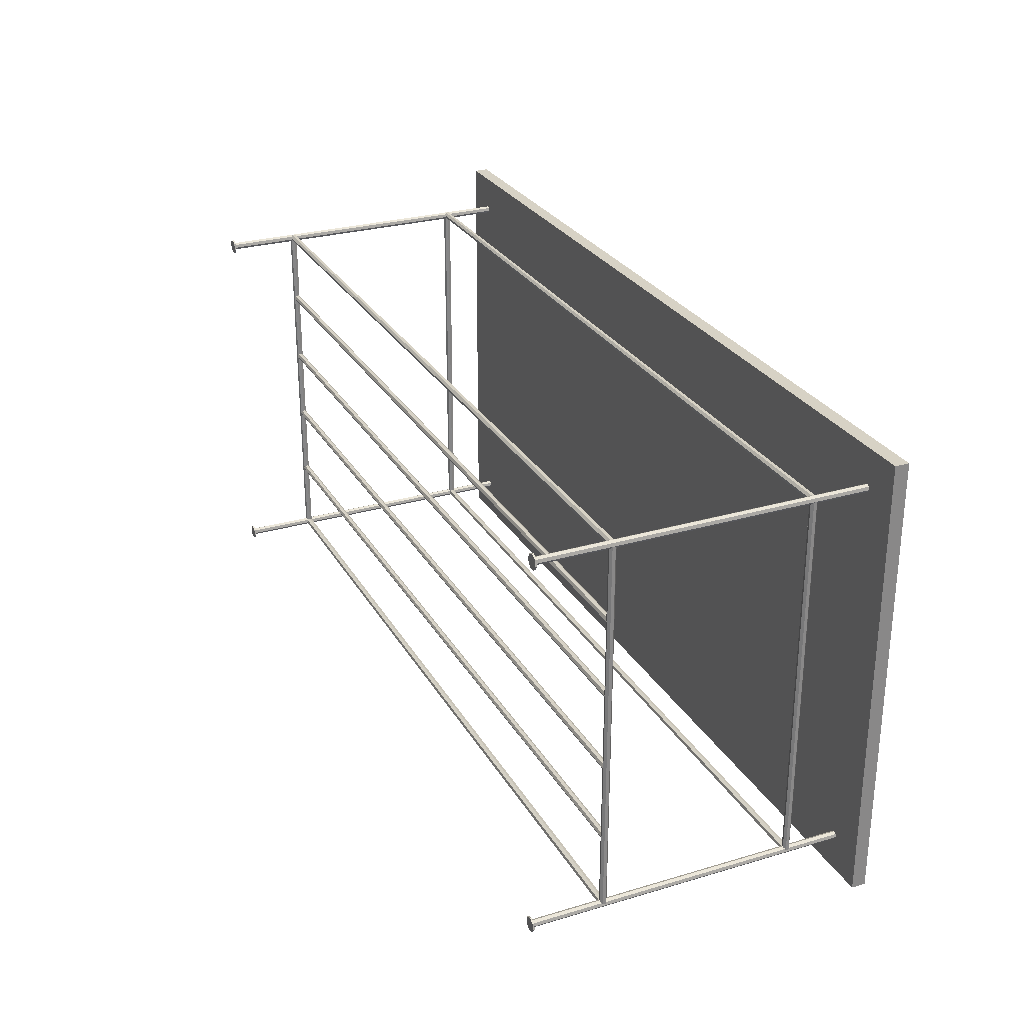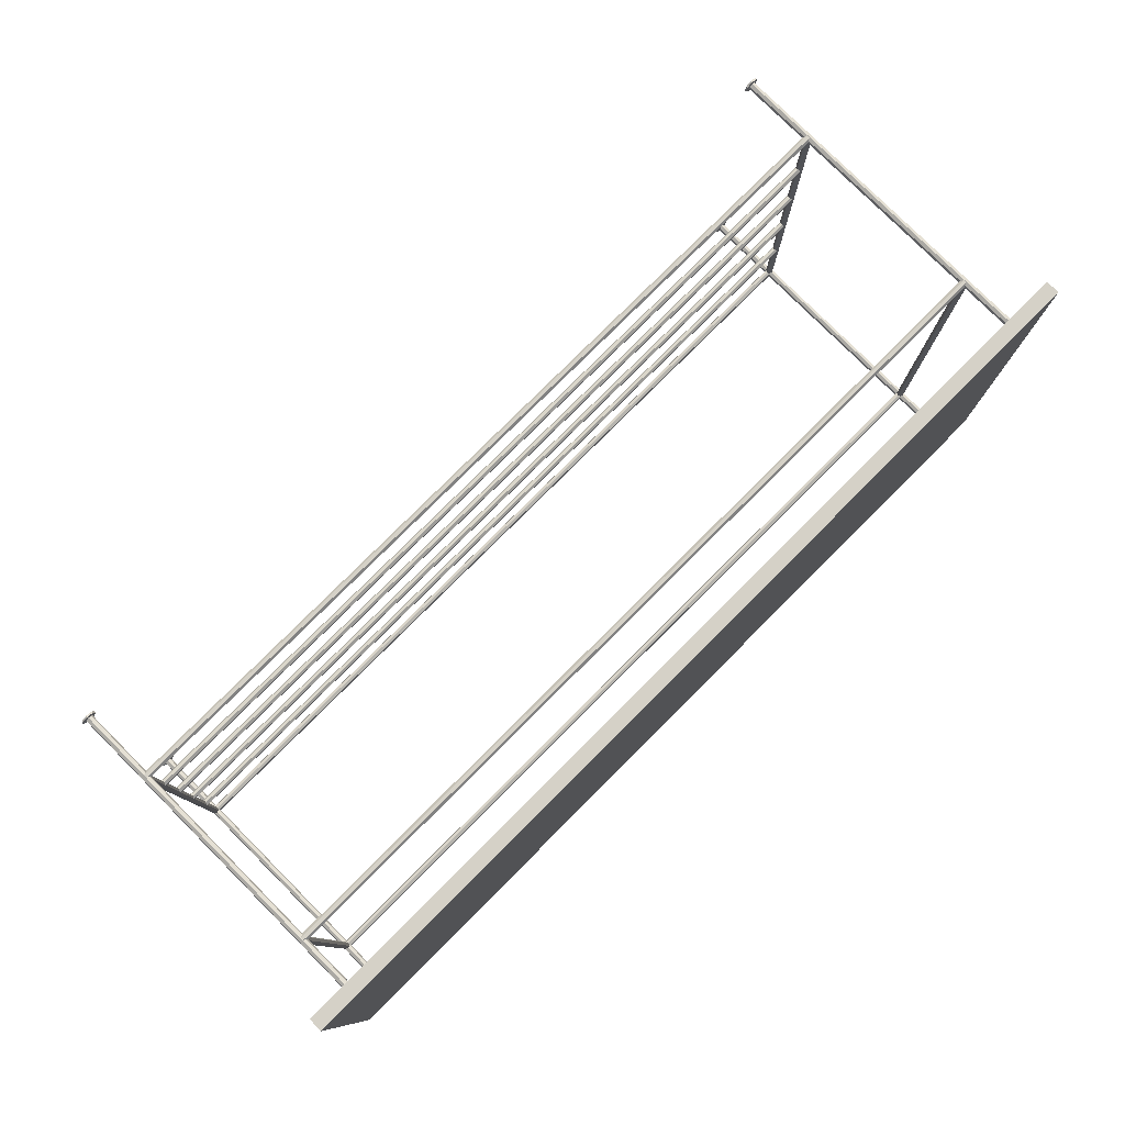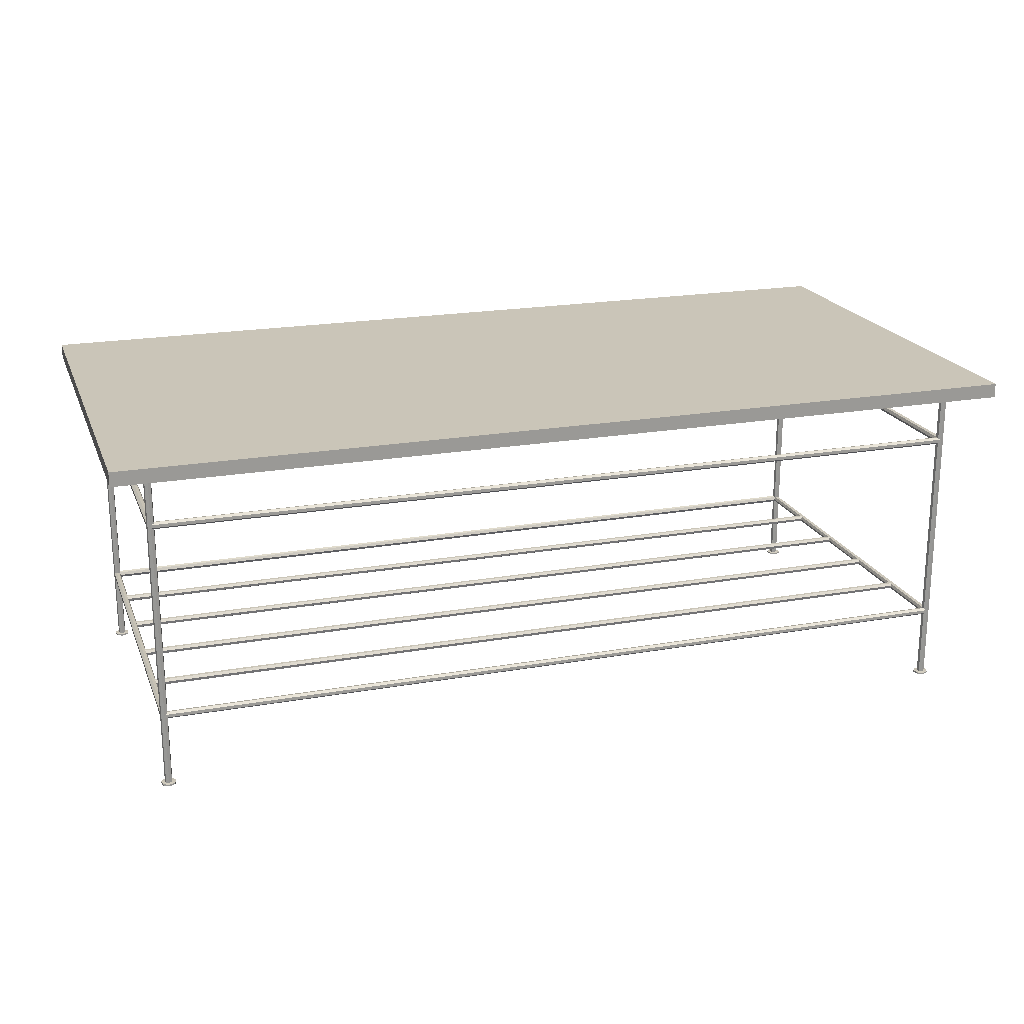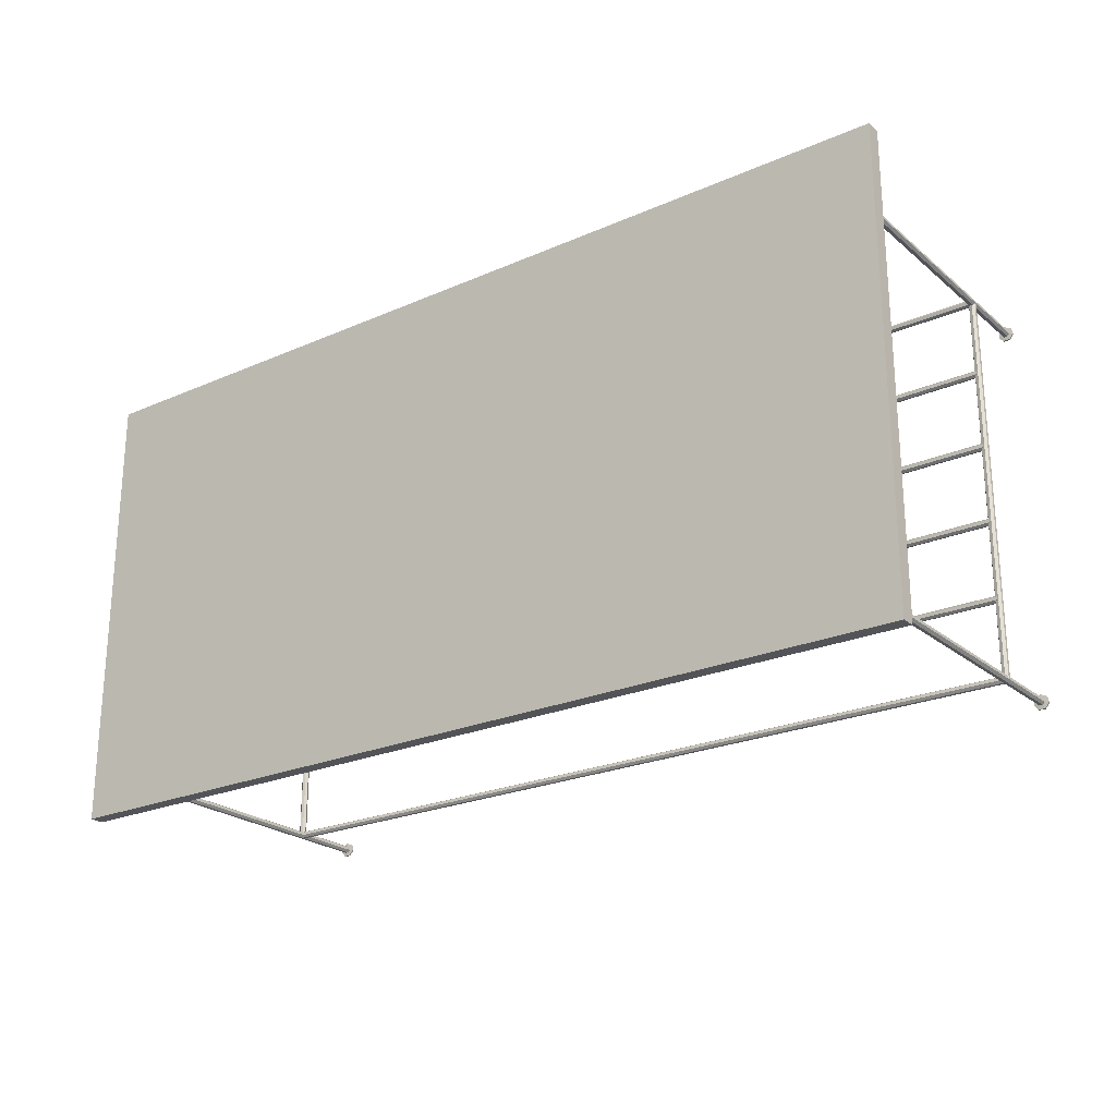
<metadata>
{"format":"obj","ext":"obj","renderer":"f3d","projection":"perspective","resolution":1024,"background":"white","views":[{"elev":27.6,"azim":65.7,"up":"+Z"},{"elev":79.0,"azim":135.0,"up":"+Z"},{"elev":20.4,"azim":-17.9,"up":"+Y"},{"elev":-23.4,"azim":-143.6,"up":"+Z"}]}
</metadata>
<code>
o m898
v 0.9354 0.3085 0.4569
v 0.9354 0.3056 0.4583
v 0.9354 0.3049 0.4614
v 0.9354 0.3069 0.4639
v 0.9354 0.3101 0.4639
v 0.9354 0.3121 0.4614
v 0.9354 0.3114 0.4583
v 0.06459 0.3085 0.4569
v 0.06459 0.3056 0.4583
v 0.06459 0.3049 0.4614
v 0.06459 0.3069 0.464
v 0.06459 0.3101 0.464
v 0.06459 0.3121 0.4615
v 0.06459 0.3114 0.4583
v 0.06459 0.1027 0.06812
v 0.9354 0.1027 0.06812
v 0.9354 0.09978 0.06672
v 0.06459 0.09977 0.06672
v 0.9354 0.09906 0.06357
v 0.06459 0.09906 0.06357
v 0.9354 0.1011 0.06105
v 0.06459 0.1011 0.06105
v 0.9354 0.1043 0.06105
v 0.06459 0.1043 0.06105
v 0.9354 0.1063 0.06357
v 0.06459 0.1063 0.06357
v 0.9354 0.1056 0.06672
v 0.06459 0.1056 0.06672
v 0.06459 0.3085 0.06812
v 0.9354 0.3085 0.06812
v 0.9354 0.3056 0.06672
v 0.06459 0.3056 0.06672
v 0.9354 0.3049 0.06357
v 0.06459 0.3049 0.06357
v 0.9354 0.3069 0.06105
v 0.06459 0.3069 0.06105
v 0.9354 0.3101 0.06105
v 0.06459 0.3101 0.06105
v 0.9354 0.3121 0.06357
v 0.06459 0.3121 0.06357
v 0.9354 0.3114 0.06672
v 0.06459 0.3114 0.06672
v 0.06811 0.3085 0.46
v 0.06807 0.3085 0.06426
v 0.06667 0.3056 0.06426
v 0.06671 0.3056 0.46
v 0.06353 0.3049 0.06426
v 0.06357 0.3049 0.46
v 0.061 0.3069 0.06426
v 0.06105 0.3069 0.46
v 0.061 0.3101 0.06426
v 0.06105 0.3101 0.46
v 0.06353 0.3121 0.06426
v 0.06357 0.3121 0.46
v 0.06667 0.3114 0.06426
v 0.06671 0.3114 0.46
v 0.06811 0.1027 0.46
v 0.06807 0.1027 0.06426
v 0.06667 0.09978 0.06426
v 0.06671 0.09977 0.46
v 0.06353 0.09906 0.06426
v 0.06357 0.09906 0.46
v 0.061 0.1011 0.06426
v 0.06105 0.1011 0.46
v 0.061 0.1043 0.06426
v 0.06105 0.1043 0.46
v 0.06353 0.1063 0.06426
v 0.06357 0.1063 0.46
v 0.06667 0.1056 0.06426
v 0.06671 0.1056 0.46
v 0.9318 0.1027 0.06429
v 0.9318 0.1027 0.4601
v 0.9332 0.09978 0.4601
v 0.9332 0.09977 0.06429
v 0.9364 0.09906 0.4601
v 0.9364 0.09906 0.06429
v 0.9389 0.1011 0.4601
v 0.9389 0.1011 0.06429
v 0.9389 0.1043 0.4601
v 0.9389 0.1043 0.06429
v 0.9364 0.1063 0.4601
v 0.9364 0.1063 0.06429
v 0.9332 0.1056 0.4601
v 0.9332 0.1056 0.06429
v 0.9318 0.3085 0.06429
v 0.9318 0.3085 0.4601
v 0.9332 0.3056 0.4601
v 0.9332 0.3056 0.06429
v 0.9364 0.3049 0.4601
v 0.9364 0.3049 0.06429
v 0.9389 0.3069 0.4601
v 0.9389 0.3069 0.06429
v 0.9389 0.3101 0.4601
v 0.9389 0.3101 0.06429
v 0.9364 0.3121 0.4601
v 0.9364 0.3121 0.06429
v 0.9332 0.3114 0.4601
v 0.9332 0.3114 0.06429
v 0.9354 0.1027 0.4569
v 0.06459 0.1027 0.4569
v 0.06459 0.09978 0.4583
v 0.9354 0.09977 0.4583
v 0.06459 0.09906 0.4614
v 0.9354 0.09906 0.4614
v 0.06459 0.1011 0.464
v 0.9354 0.1011 0.4639
v 0.06459 0.1043 0.464
v 0.9354 0.1043 0.4639
v 0.06459 0.1063 0.4615
v 0.9354 0.1063 0.4614
v 0.06459 0.1056 0.4583
v 0.9354 0.1056 0.4583
v 0.9354 0.025 0.4679
v 0.9415 0.025 0.4649
v 0.943 0.025 0.4583
v 0.9388 0.025 0.453
v 0.932 0.025 0.453
v 0.9278 0.025 0.4583
v 0.9293 0.025 0.4649
v 0.9354 0.0267 0.4679
v 0.9415 0.0267 0.4649
v 0.943 0.0267 0.4583
v 0.9388 0.0267 0.453
v 0.932 0.0267 0.453
v 0.9278 0.0267 0.4583
v 0.9293 0.0267 0.4649
v 0.9354 0.02701 0.4641
v 0.9385 0.02701 0.4627
v 0.9392 0.02701 0.4594
v 0.9371 0.02701 0.4567
v 0.9337 0.02701 0.4567
v 0.9316 0.02701 0.4594
v 0.9324 0.02701 0.4627
v 0.9354 0.3664 0.4641
v 0.9385 0.3664 0.4627
v 0.9392 0.3664 0.4594
v 0.9371 0.3664 0.4567
v 0.9337 0.3664 0.4567
v 0.9316 0.3664 0.4594
v 0.9324 0.3664 0.4627
v 0.06458 0.025 0.4679
v 0.06458 0.0267 0.4679
v 0.0707 0.0267 0.4649
v 0.0707 0.025 0.4649
v 0.07221 0.0267 0.4583
v 0.07221 0.025 0.4583
v 0.06798 0.0267 0.453
v 0.06798 0.025 0.453
v 0.06119 0.0267 0.453
v 0.06119 0.025 0.453
v 0.05696 0.0267 0.4583
v 0.05696 0.025 0.4583
v 0.05847 0.0267 0.4649
v 0.05847 0.025 0.4649
v 0.06458 0.02701 0.4641
v 0.06764 0.02701 0.4627
v 0.0684 0.02701 0.4594
v 0.06628 0.02701 0.4567
v 0.06289 0.02701 0.4567
v 0.06077 0.02701 0.4594
v 0.06152 0.02701 0.4627
v 0.06458 0.3664 0.4641
v 0.06764 0.3664 0.4627
v 0.0684 0.3664 0.4594
v 0.06628 0.3664 0.4567
v 0.06289 0.3664 0.4567
v 0.06077 0.3664 0.4594
v 0.06152 0.3664 0.4627
v 0.9354 0.025 0.07202
v 0.9354 0.0267 0.07202
v 0.9415 0.0267 0.06908
v 0.9415 0.025 0.06908
v 0.943 0.0267 0.06246
v 0.943 0.025 0.06246
v 0.9388 0.0267 0.05715
v 0.9388 0.025 0.05715
v 0.932 0.0267 0.05715
v 0.932 0.025 0.05715
v 0.9278 0.0267 0.06246
v 0.9278 0.025 0.06246
v 0.9293 0.0267 0.06908
v 0.9293 0.025 0.06908
v 0.9354 0.02701 0.0683
v 0.9385 0.02701 0.06683
v 0.9392 0.02701 0.06352
v 0.9371 0.02701 0.06087
v 0.9337 0.02701 0.06087
v 0.9316 0.02701 0.06352
v 0.9324 0.02701 0.06683
v 0.9354 0.3664 0.0683
v 0.9385 0.3664 0.06683
v 0.9392 0.3664 0.06352
v 0.9371 0.3664 0.06087
v 0.9337 0.3664 0.06087
v 0.9316 0.3664 0.06352
v 0.9324 0.3664 0.06683
v 0.06458 0.025 0.07202
v 0.06458 0.0267 0.07202
v 0.0707 0.0267 0.06907
v 0.0707 0.025 0.06907
v 0.07221 0.0267 0.06246
v 0.07221 0.025 0.06246
v 0.06798 0.0267 0.05715
v 0.06798 0.025 0.05715
v 0.06119 0.0267 0.05715
v 0.06119 0.025 0.05715
v 0.05696 0.0267 0.06245
v 0.05696 0.025 0.06245
v 0.05847 0.0267 0.06907
v 0.05847 0.025 0.06907
v 0.06458 0.02701 0.0683
v 0.06764 0.02701 0.06683
v 0.0684 0.02701 0.06352
v 0.06628 0.02701 0.06087
v 0.06289 0.02701 0.06087
v 0.06077 0.02701 0.06352
v 0.06153 0.02701 0.06683
v 0.06458 0.3664 0.0683
v 0.06764 0.3664 0.06683
v 0.0684 0.3664 0.06352
v 0.06628 0.3664 0.06087
v 0.06289 0.3664 0.06087
v 0.06077 0.3664 0.06352
v 0.06153 0.3664 0.06683
v 0.9354 0.09929 0.3813
v 0.06459 0.09933 0.3813
v 0.06459 0.1007 0.3842
v 0.9354 0.1006 0.3842
v 0.06459 0.1036 0.3849
v 0.9354 0.1036 0.3849
v 0.06459 0.106 0.3829
v 0.9354 0.1059 0.3829
v 0.06459 0.106 0.3797
v 0.9354 0.1059 0.3797
v 0.06459 0.1036 0.3777
v 0.9354 0.1036 0.3777
v 0.06459 0.1007 0.3784
v 0.9354 0.1006 0.3784
v 0.9354 0.09929 0.3021
v 0.06459 0.09933 0.3021
v 0.06459 0.1007 0.305
v 0.9354 0.1006 0.305
v 0.06459 0.1036 0.3058
v 0.9354 0.1036 0.3058
v 0.06459 0.106 0.3037
v 0.9354 0.1059 0.3038
v 0.06459 0.106 0.3005
v 0.9354 0.1059 0.3005
v 0.06459 0.1036 0.2985
v 0.9354 0.1036 0.2985
v 0.06459 0.1007 0.2992
v 0.9354 0.1006 0.2992
v 0.9354 0.09929 0.223
v 0.06459 0.09933 0.223
v 0.06459 0.1007 0.2259
v 0.9354 0.1006 0.2259
v 0.06459 0.1036 0.2266
v 0.9354 0.1036 0.2266
v 0.06459 0.106 0.2246
v 0.9354 0.1059 0.2246
v 0.06459 0.106 0.2214
v 0.9354 0.1059 0.2214
v 0.06459 0.1036 0.2193
v 0.9354 0.1036 0.2194
v 0.06459 0.1007 0.2201
v 0.9354 0.1006 0.2201
v 0.9354 0.09929 0.1438
v 0.06459 0.09933 0.1438
v 0.06459 0.1007 0.1467
v 0.9354 0.1006 0.1467
v 0.06459 0.1036 0.1474
v 0.9354 0.1036 0.1474
v 0.06459 0.106 0.1454
v 0.9354 0.1059 0.1454
v 0.06459 0.106 0.1422
v 0.9354 0.1059 0.1422
v 0.06459 0.1036 0.1402
v 0.9354 0.1036 0.1402
v 0.06459 0.1007 0.1409
v 0.9354 0.1006 0.1409
v 0.975 0.3809 0.5
v 0.975 0.3661 0.5
v 0.025 0.3661 0.5
v 0.025 0.3809 0.5
v 0.975 0.3809 0.025
v 0.975 0.3661 0.025
v 0.025 0.3661 0.025
v 0.025 0.3809 0.025
f 9 8 1
f 2 9 1
f 10 9 2
f 3 10 2
f 11 10 3
f 4 11 3
f 12 11 4
f 5 12 4
f 13 12 5
f 6 13 5
f 14 13 6
f 7 14 6
f 8 14 7
f 1 8 7
f 17 16 15
f 18 17 15
f 19 17 18
f 20 19 18
f 21 19 20
f 22 21 20
f 23 21 22
f 24 23 22
f 25 23 24
f 26 25 24
f 27 25 26
f 28 27 26
f 16 27 28
f 15 16 28
f 31 30 29
f 32 31 29
f 33 31 32
f 34 33 32
f 35 33 34
f 36 35 34
f 37 35 36
f 38 37 36
f 39 37 38
f 40 39 38
f 41 39 40
f 42 41 40
f 30 41 42
f 29 30 42
f 45 44 43
f 46 45 43
f 47 45 46
f 48 47 46
f 49 47 48
f 50 49 48
f 51 49 50
f 52 51 50
f 53 51 52
f 54 53 52
f 55 53 54
f 56 55 54
f 44 55 56
f 43 44 56
f 59 58 57
f 60 59 57
f 61 59 60
f 62 61 60
f 63 61 62
f 64 63 62
f 65 63 64
f 66 65 64
f 67 65 66
f 68 67 66
f 69 67 68
f 70 69 68
f 58 69 70
f 57 58 70
f 73 72 71
f 74 73 71
f 75 73 74
f 76 75 74
f 77 75 76
f 78 77 76
f 79 77 78
f 80 79 78
f 81 79 80
f 82 81 80
f 83 81 82
f 84 83 82
f 72 83 84
f 71 72 84
f 87 86 85
f 88 87 85
f 89 87 88
f 90 89 88
f 91 89 90
f 92 91 90
f 93 91 92
f 94 93 92
f 95 93 94
f 96 95 94
f 97 95 96
f 98 97 96
f 86 97 98
f 85 86 98
f 101 100 99
f 102 101 99
f 103 101 102
f 104 103 102
f 105 103 104
f 106 105 104
f 107 105 106
f 108 107 106
f 109 107 108
f 110 109 108
f 111 109 110
f 112 111 110
f 100 111 112
f 99 100 112
f 121 120 113
f 114 121 113
f 122 121 114
f 115 122 114
f 123 122 115
f 116 123 115
f 124 123 116
f 117 124 116
f 125 124 117
f 118 125 117
f 126 125 118
f 119 126 118
f 120 126 119
f 113 120 119
f 128 127 120
f 121 128 120
f 129 128 121
f 122 129 121
f 130 129 122
f 123 130 122
f 131 130 123
f 124 131 123
f 132 131 124
f 125 132 124
f 133 132 125
f 126 133 125
f 127 133 126
f 120 127 126
f 135 134 127
f 128 135 127
f 136 135 128
f 129 136 128
f 137 136 129
f 130 137 129
f 138 137 130
f 131 138 130
f 139 138 131
f 132 139 131
f 140 139 132
f 133 140 132
f 134 140 133
f 127 134 133
f 143 142 141
f 144 143 141
f 145 143 144
f 146 145 144
f 147 145 146
f 148 147 146
f 149 147 148
f 150 149 148
f 151 149 150
f 152 151 150
f 153 151 152
f 154 153 152
f 142 153 154
f 141 142 154
f 156 155 142
f 143 156 142
f 157 156 143
f 145 157 143
f 158 157 145
f 147 158 145
f 159 158 147
f 149 159 147
f 160 159 149
f 151 160 149
f 161 160 151
f 153 161 151
f 155 161 153
f 142 155 153
f 163 162 155
f 156 163 155
f 164 163 156
f 157 164 156
f 165 164 157
f 158 165 157
f 166 165 158
f 159 166 158
f 167 166 159
f 160 167 159
f 168 167 160
f 161 168 160
f 162 168 161
f 155 162 161
f 171 170 169
f 172 171 169
f 173 171 172
f 174 173 172
f 175 173 174
f 176 175 174
f 177 175 176
f 178 177 176
f 179 177 178
f 180 179 178
f 181 179 180
f 182 181 180
f 170 181 182
f 169 170 182
f 184 183 170
f 171 184 170
f 185 184 171
f 173 185 171
f 186 185 173
f 175 186 173
f 187 186 175
f 177 187 175
f 188 187 177
f 179 188 177
f 189 188 179
f 181 189 179
f 183 189 181
f 170 183 181
f 191 190 183
f 184 191 183
f 192 191 184
f 185 192 184
f 193 192 185
f 186 193 185
f 194 193 186
f 187 194 186
f 195 194 187
f 188 195 187
f 196 195 188
f 189 196 188
f 190 196 189
f 183 190 189
f 199 198 197
f 200 199 197
f 201 199 200
f 202 201 200
f 203 201 202
f 204 203 202
f 205 203 204
f 206 205 204
f 207 205 206
f 208 207 206
f 209 207 208
f 210 209 208
f 198 209 210
f 197 198 210
f 212 211 198
f 199 212 198
f 213 212 199
f 201 213 199
f 214 213 201
f 203 214 201
f 215 214 203
f 205 215 203
f 216 215 205
f 207 216 205
f 217 216 207
f 209 217 207
f 211 217 209
f 198 211 209
f 219 218 211
f 212 219 211
f 220 219 212
f 213 220 212
f 221 220 213
f 214 221 213
f 222 221 214
f 215 222 214
f 223 222 215
f 216 223 215
f 224 223 216
f 217 224 216
f 218 224 217
f 211 218 217
f 227 226 225
f 228 227 225
f 229 227 228
f 230 229 228
f 231 229 230
f 232 231 230
f 233 231 232
f 234 233 232
f 235 233 234
f 236 235 234
f 237 235 236
f 238 237 236
f 226 237 238
f 225 226 238
f 241 240 239
f 242 241 239
f 243 241 242
f 244 243 242
f 245 243 244
f 246 245 244
f 247 245 246
f 248 247 246
f 249 247 248
f 250 249 248
f 251 249 250
f 252 251 250
f 240 251 252
f 239 240 252
f 255 254 253
f 256 255 253
f 257 255 256
f 258 257 256
f 259 257 258
f 260 259 258
f 261 259 260
f 262 261 260
f 263 261 262
f 264 263 262
f 265 263 264
f 266 265 264
f 254 265 266
f 253 254 266
f 269 268 267
f 270 269 267
f 271 269 270
f 272 271 270
f 273 271 272
f 274 273 272
f 275 273 274
f 276 275 274
f 277 275 276
f 278 277 276
f 279 277 278
f 280 279 278
f 268 279 280
f 267 268 280
f 284 281 285
f 288 284 285
f 287 286 282
f 283 287 282
f 287 283 284
f 288 287 284
f 282 286 285
f 281 282 285
f 283 282 281
f 284 283 281
f 286 287 288
f 285 286 288
f 8 10 12
f 3 2 7
f 25 16 19
f 18 28 24
f 39 30 33
f 34 32 42
f 53 44 47
f 52 50 48
f 58 61 65
f 64 62 70
f 72 75 79
f 76 74 84
f 95 86 89
f 90 88 98
f 100 103 107
f 104 102 112
f 116 115 119
f 139 134 136
f 150 148 146
f 164 165 166
f 182 178 174
f 194 195 190
f 204 202 210
f 222 223 218
f 231 233 226
f 232 230 228
f 245 247 240
f 246 244 242
f 259 261 254
f 260 258 256
f 273 275 268
f 274 272 270
f 13 14 12
f 14 8 12
f 8 9 10
f 10 11 12
f 2 1 7
f 7 6 3
f 6 5 3
f 5 4 3
f 25 27 16
f 16 17 19
f 19 21 23
f 23 25 19
f 18 15 28
f 28 26 24
f 24 22 20
f 20 18 24
f 39 41 30
f 30 31 33
f 33 35 37
f 37 39 33
f 32 29 42
f 42 40 34
f 40 38 34
f 38 36 34
f 53 55 44
f 44 45 47
f 47 49 51
f 51 53 47
f 46 43 48
f 43 56 48
f 56 54 48
f 54 52 48
f 67 69 58
f 58 59 61
f 61 63 65
f 65 67 58
f 60 57 62
f 57 70 62
f 70 68 66
f 66 64 70
f 81 83 72
f 72 73 75
f 75 77 79
f 79 81 72
f 74 71 84
f 84 82 76
f 82 80 76
f 80 78 76
f 95 97 86
f 86 87 89
f 89 91 93
f 93 95 89
f 88 85 98
f 98 96 90
f 96 94 90
f 94 92 90
f 109 111 100
f 100 101 103
f 103 105 107
f 107 109 100
f 102 99 112
f 112 110 104
f 110 108 104
f 108 106 104
f 114 113 115
f 113 119 115
f 119 118 117
f 117 116 119
f 139 140 134
f 134 135 136
f 136 137 138
f 138 139 136
f 144 141 146
f 141 154 146
f 154 152 146
f 152 150 146
f 167 168 166
f 168 162 166
f 162 163 166
f 163 164 166
f 172 169 174
f 169 182 174
f 182 180 178
f 178 176 174
f 195 196 190
f 190 191 194
f 191 192 194
f 192 193 194
f 200 197 202
f 197 210 202
f 210 208 206
f 206 204 210
f 223 224 218
f 218 219 222
f 219 220 222
f 220 221 222
f 235 237 233
f 237 226 233
f 226 227 231
f 227 229 231
f 228 225 232
f 225 238 234
f 238 236 234
f 234 232 225
f 249 251 247
f 251 240 247
f 240 241 245
f 241 243 245
f 242 239 246
f 239 252 248
f 252 250 248
f 248 246 239
f 263 265 261
f 265 254 261
f 254 255 259
f 255 257 259
f 256 253 260
f 253 266 262
f 266 264 262
f 262 260 253
f 277 279 275
f 279 268 275
f 268 269 273
f 269 271 273
f 270 267 274
f 267 280 276
f 280 278 276
f 276 274 267

</code>
